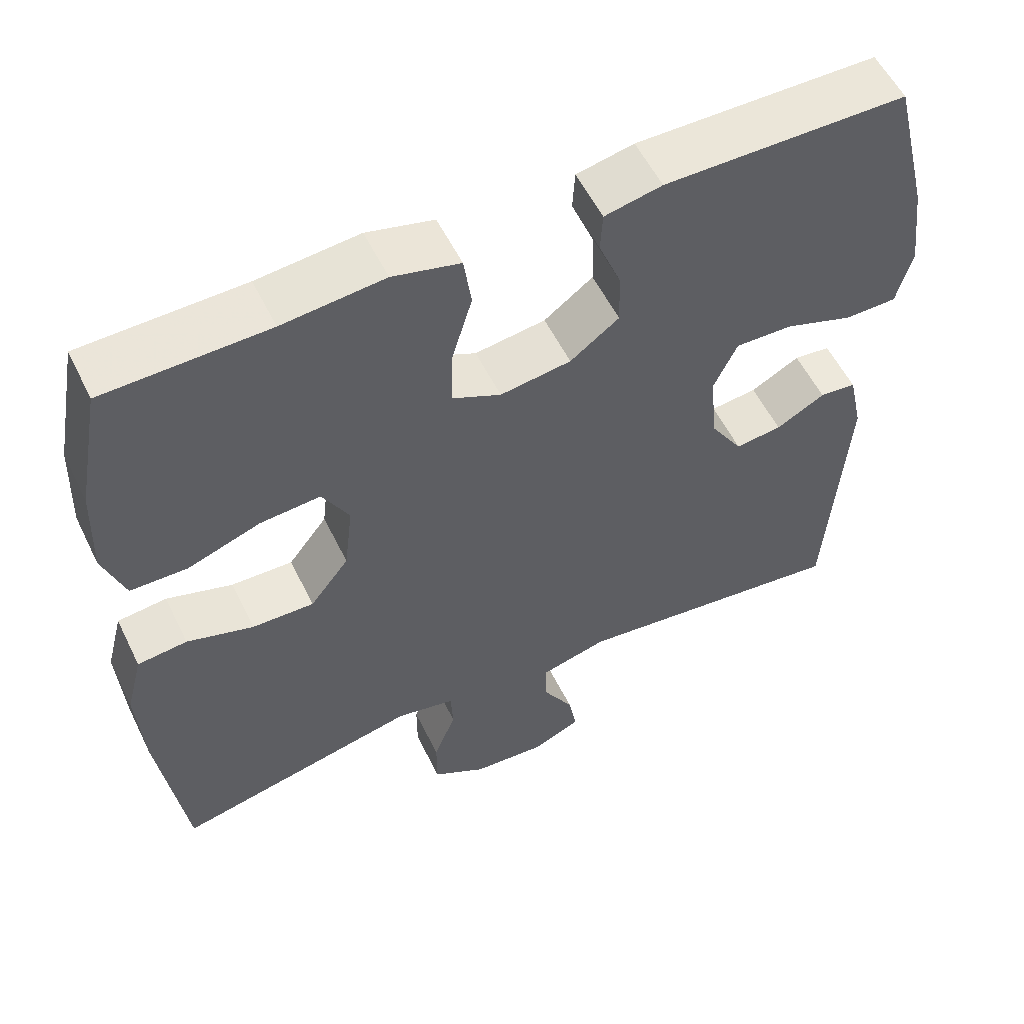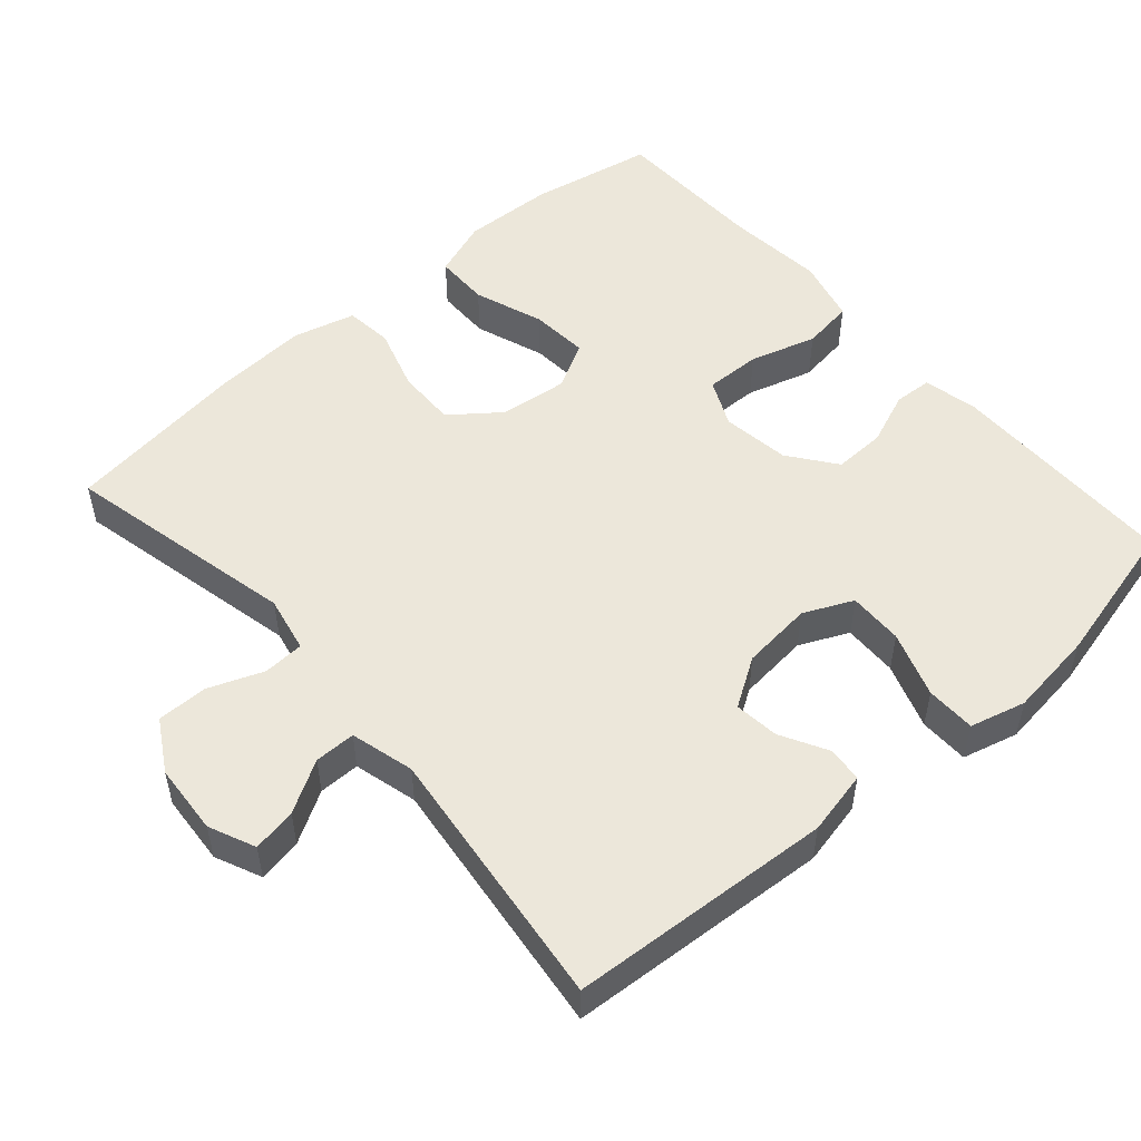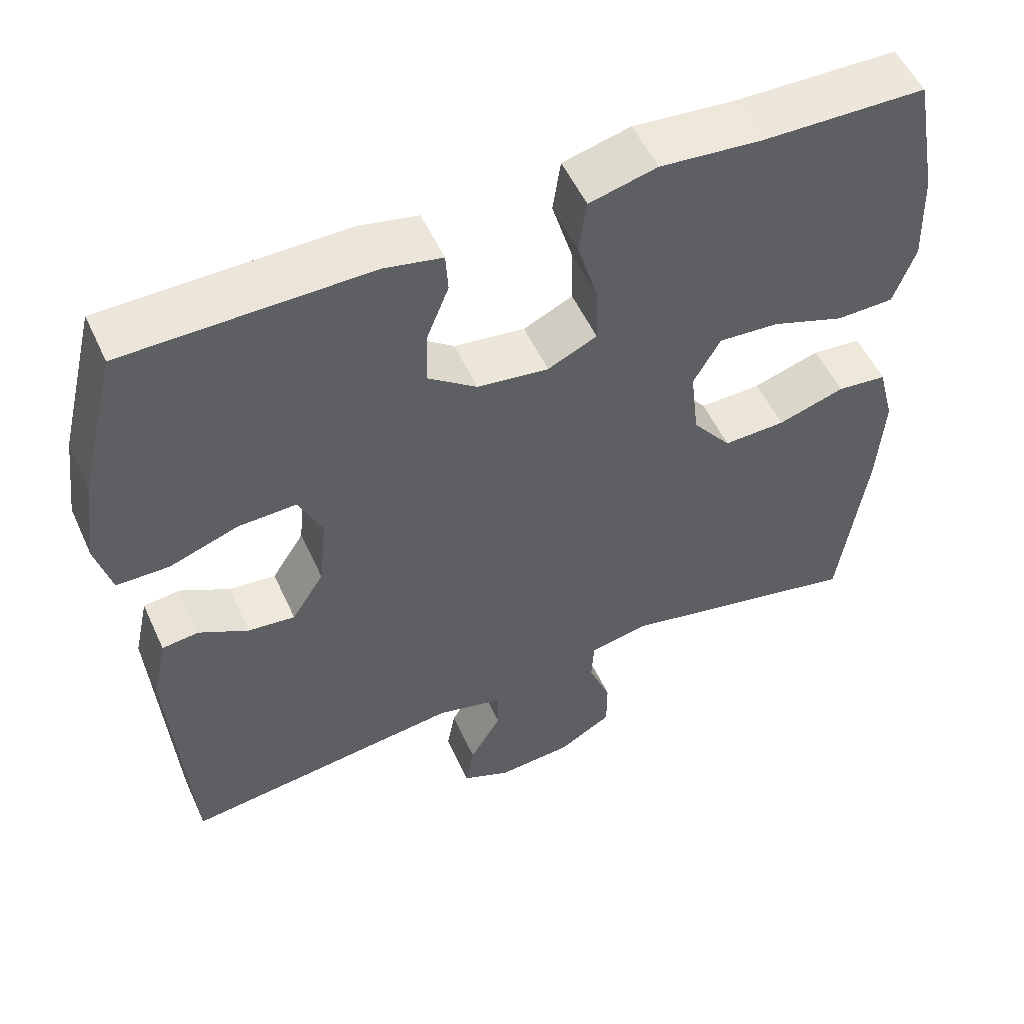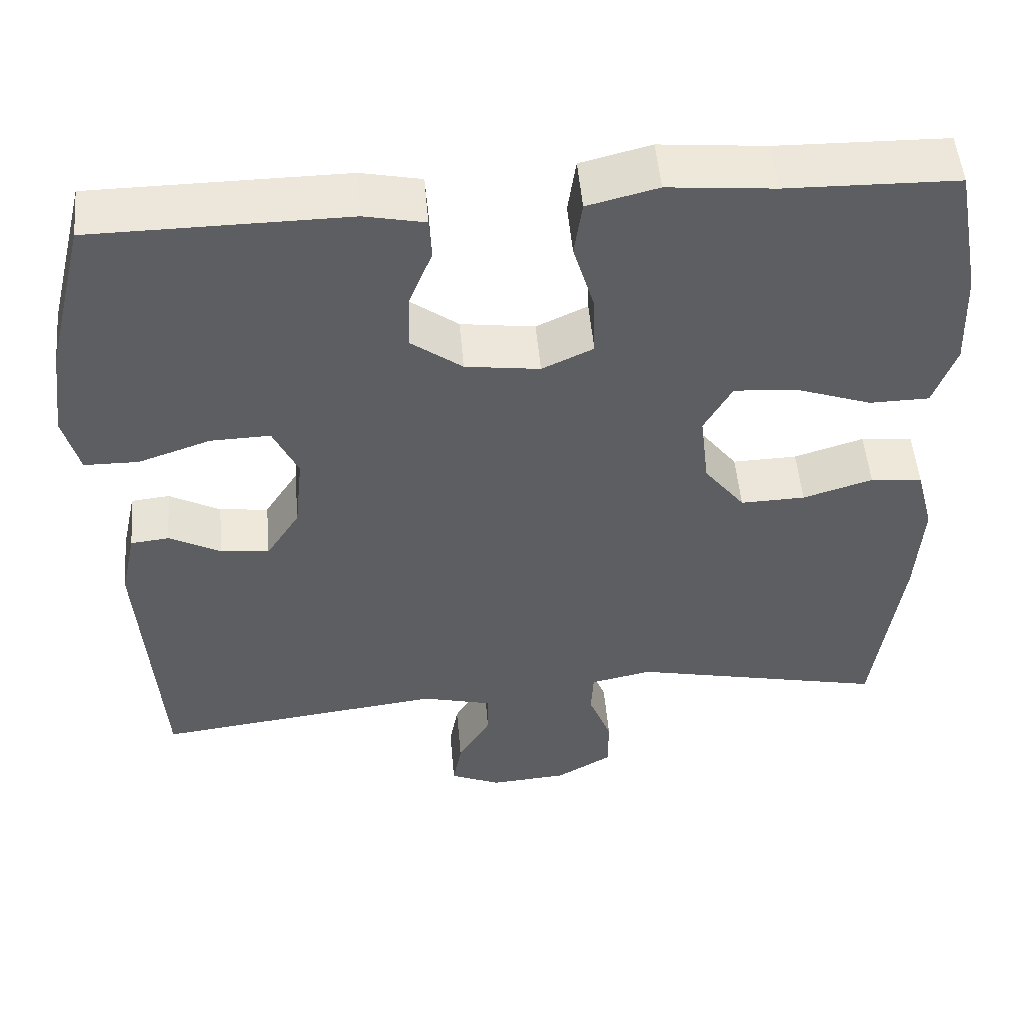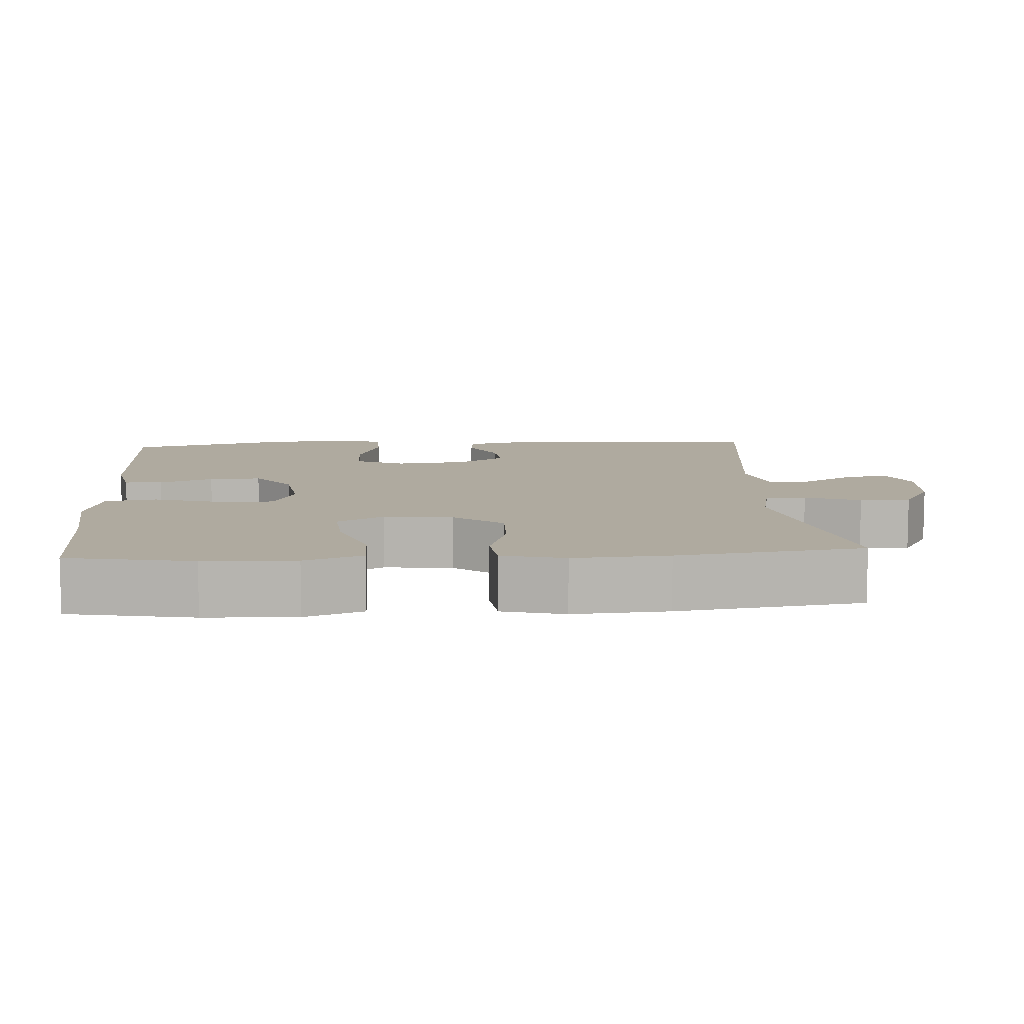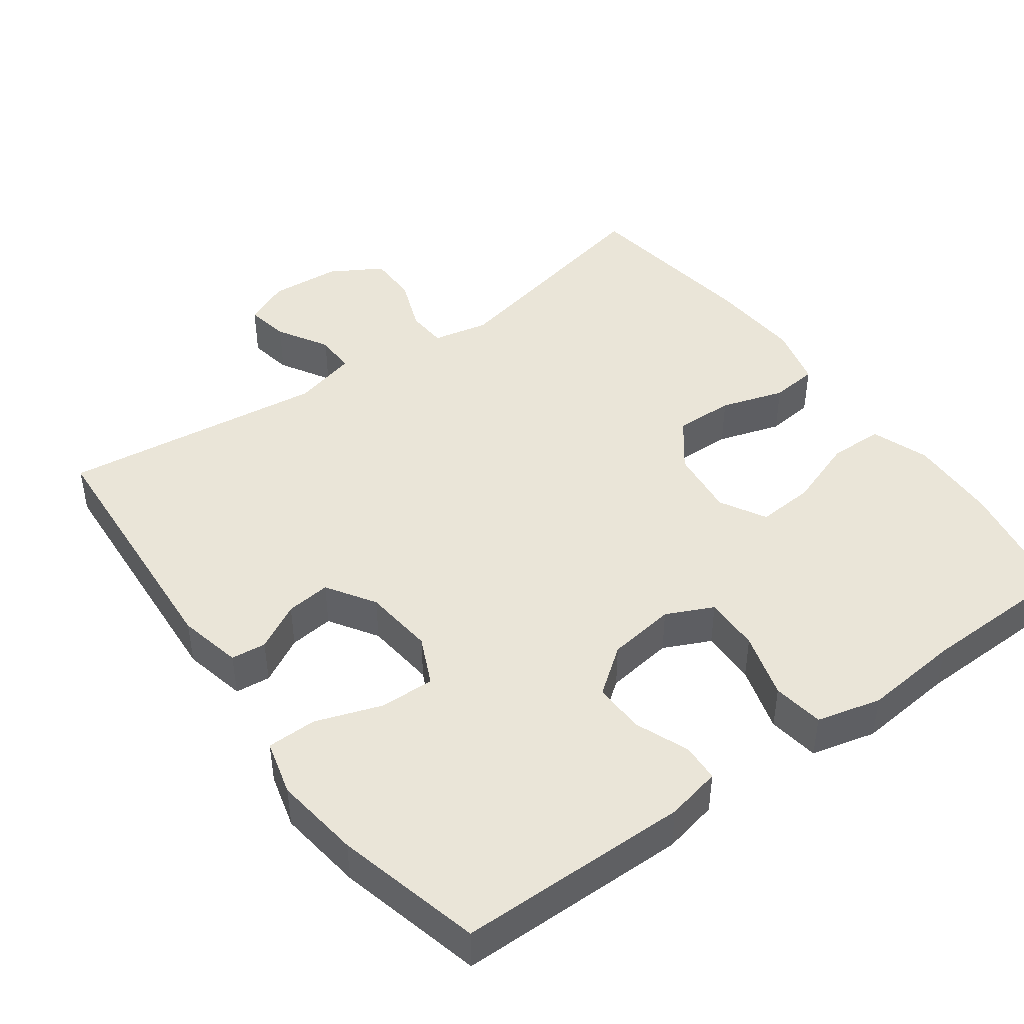
<metadata>
{"format":"obj","ext":"obj","renderer":"f3d","projection":"perspective","resolution":1024,"background":"white","views":[{"elev":55.8,"azim":154.1,"up":"+Z"},{"elev":51.9,"azim":-131.2,"up":"+Y"},{"elev":53.7,"azim":-24.3,"up":"+Z"},{"elev":51.4,"azim":-5.0,"up":"+Z"},{"elev":9.5,"azim":86.2,"up":"+Y"},{"elev":44.6,"azim":-36.0,"up":"+Y"}]}
</metadata>
<code>
v -0.5 0.07 -0.5
v -0.524 0.07 -0.141
v -0.505 0.07 -0.054
v -0.457 0.07 -0.049
v -0.393 0.07 -0.084
v -0.332 0.07 -0.091
v -0.29 0.07 -0.025
v -0.28 0.07 0.072
v -0.311 0.07 0.139
v -0.386 0.07 0.137
v -0.476 0.07 0.106
v -0.544 0.07 0.107
v -0.564 0.07 0.183
v -0.549 0.07 0.301
v -0.5 0.07 0.5
v -0.183 0.07 0.502
v -0.108 0.07 0.486
v -0.105 0.07 0.434
v -0.134 0.07 0.361
v -0.136 0.07 0.29
v -0.072 0.07 0.242
v 0.021 0.07 0.229
v 0.085 0.07 0.259
v 0.083 0.07 0.335
v 0.056 0.07 0.426
v 0.066 0.07 0.496
v 0.154 0.07 0.518
v 0.287 0.07 0.505
v 0.5 0.07 0.5
v 0.532 0.07 0.33
v 0.537 0.07 0.206
v 0.509 0.07 0.127
v 0.434 0.07 0.126
v 0.339 0.07 0.16
v 0.26 0.07 0.166
v 0.225 0.07 0.103
v 0.236 0.07 0.009
v 0.287 0.07 -0.057
v 0.368 0.07 -0.055
v 0.455 0.07 -0.028
v 0.52 0.07 -0.035
v 0.542 0.07 -0.12
v 0.534 0.07 -0.249
v 0.5 0.07 -0.5
v 0.18 0.07 -0.429
v 0.103 0.07 -0.445
v 0.1 0.07 -0.501
v 0.129 0.07 -0.576
v 0.129 0.07 -0.645
v 0.059 0.07 -0.686
v -0.038 0.07 -0.693
v -0.101 0.07 -0.665
v -0.09 0.07 -0.605
v -0.049 0.07 -0.535
v -0.049 0.07 -0.479
v -0.136 0.07 -0.456
v -0.5 0 -0.5
v -0.524 0 -0.141
v -0.505 0 -0.054
v -0.457 0 -0.049
v -0.393 0 -0.084
v -0.332 0 -0.091
v -0.29 0 -0.025
v -0.28 0 0.072
v -0.311 0 0.139
v -0.386 0 0.137
v -0.476 0 0.106
v -0.544 0 0.107
v -0.564 0 0.183
v -0.549 0 0.301
v -0.5 0 0.5
v -0.183 0 0.502
v -0.108 0 0.486
v -0.105 0 0.434
v -0.134 0 0.361
v -0.136 0 0.29
v -0.072 0 0.242
v 0.021 0 0.229
v 0.085 0 0.259
v 0.083 0 0.335
v 0.056 0 0.426
v 0.066 0 0.496
v 0.154 0 0.518
v 0.287 0 0.505
v 0.5 0 0.5
v 0.532 0 0.33
v 0.537 0 0.206
v 0.509 0 0.127
v 0.434 0 0.126
v 0.339 0 0.16
v 0.26 0 0.166
v 0.225 0 0.103
v 0.236 0 0.009
v 0.287 0 -0.057
v 0.368 0 -0.055
v 0.455 0 -0.028
v 0.52 0 -0.035
v 0.542 0 -0.12
v 0.534 0 -0.249
v 0.5 0 -0.5
v 0.18 0 -0.429
v 0.103 0 -0.445
v 0.1 0 -0.501
v 0.129 0 -0.576
v 0.129 0 -0.645
v 0.059 0 -0.686
v -0.038 0 -0.693
v -0.101 0 -0.665
v -0.09 0 -0.605
v -0.049 0 -0.535
v -0.049 0 -0.479
v -0.136 0 -0.456
f 52 53 54
f 51 52 54
f 50 51 54
f 49 50 54
f 48 49 54
f 47 48 54
f 46 47 54 55
f 43 44 45
f 42 43 45
f 41 42 45
f 40 41 45
f 39 40 45
f 38 39 45 46
f 46 55 56
f 38 46 56
f 37 38 56
f 32 33 34
f 31 32 34
f 30 31 34
f 29 30 34
f 28 29 34
f 28 34 35
f 27 28 35
f 26 27 35
f 25 26 35
f 24 25 35
f 23 24 35 36
f 17 18 19
f 16 17 19
f 15 16 19
f 14 15 19
f 13 14 19
f 12 13 19
f 11 12 19
f 10 11 19
f 9 10 19 20
f 8 9 20 21
f 3 4 5
f 2 3 5
f 1 2 5
f 56 1 5
f 56 5 6
f 56 6 7
f 37 56 7
f 36 37 7
f 23 36 7
f 22 23 7
f 7 8 21 22
f 110 109 108
f 110 108 107
f 110 107 106
f 110 106 105
f 110 105 104
f 110 104 103
f 111 110 103 102
f 101 100 99
f 101 99 98
f 101 98 97
f 101 97 96
f 101 96 95
f 102 101 95 94
f 112 111 102
f 112 102 94
f 112 94 93
f 90 89 88
f 90 88 87
f 90 87 86
f 90 86 85
f 90 85 84
f 91 90 84
f 91 84 83
f 91 83 82
f 91 82 81
f 91 81 80
f 92 91 80 79
f 75 74 73
f 75 73 72
f 75 72 71
f 75 71 70
f 75 70 69
f 75 69 68
f 75 68 67
f 75 67 66
f 76 75 66 65
f 77 76 65 64
f 61 60 59
f 61 59 58
f 61 58 57
f 61 57 112
f 62 61 112
f 63 62 112
f 63 112 93
f 63 93 92
f 63 92 79
f 63 79 78
f 78 77 64 63
f 1 57 58 2
f 2 58 59 3
f 3 59 60 4
f 4 60 61 5
f 5 61 62 6
f 6 62 63 7
f 7 63 64 8
f 8 64 65 9
f 9 65 66 10
f 10 66 67 11
f 11 67 68 12
f 12 68 69 13
f 13 69 70 14
f 14 70 71 15
f 15 71 72 16
f 16 72 73 17
f 17 73 74 18
f 18 74 75 19
f 19 75 76 20
f 20 76 77 21
f 21 77 78 22
f 22 78 79 23
f 23 79 80 24
f 24 80 81 25
f 25 81 82 26
f 26 82 83 27
f 27 83 84 28
f 28 84 85 29
f 29 85 86 30
f 30 86 87 31
f 31 87 88 32
f 32 88 89 33
f 33 89 90 34
f 34 90 91 35
f 35 91 92 36
f 36 92 93 37
f 37 93 94 38
f 38 94 95 39
f 39 95 96 40
f 40 96 97 41
f 41 97 98 42
f 42 98 99 43
f 43 99 100 44
f 44 100 101 45
f 45 101 102 46
f 46 102 103 47
f 47 103 104 48
f 48 104 105 49
f 49 105 106 50
f 50 106 107 51
f 51 107 108 52
f 52 108 109 53
f 53 109 110 54
f 54 110 111 55
f 55 111 112 56
f 56 112 57 1

</code>
